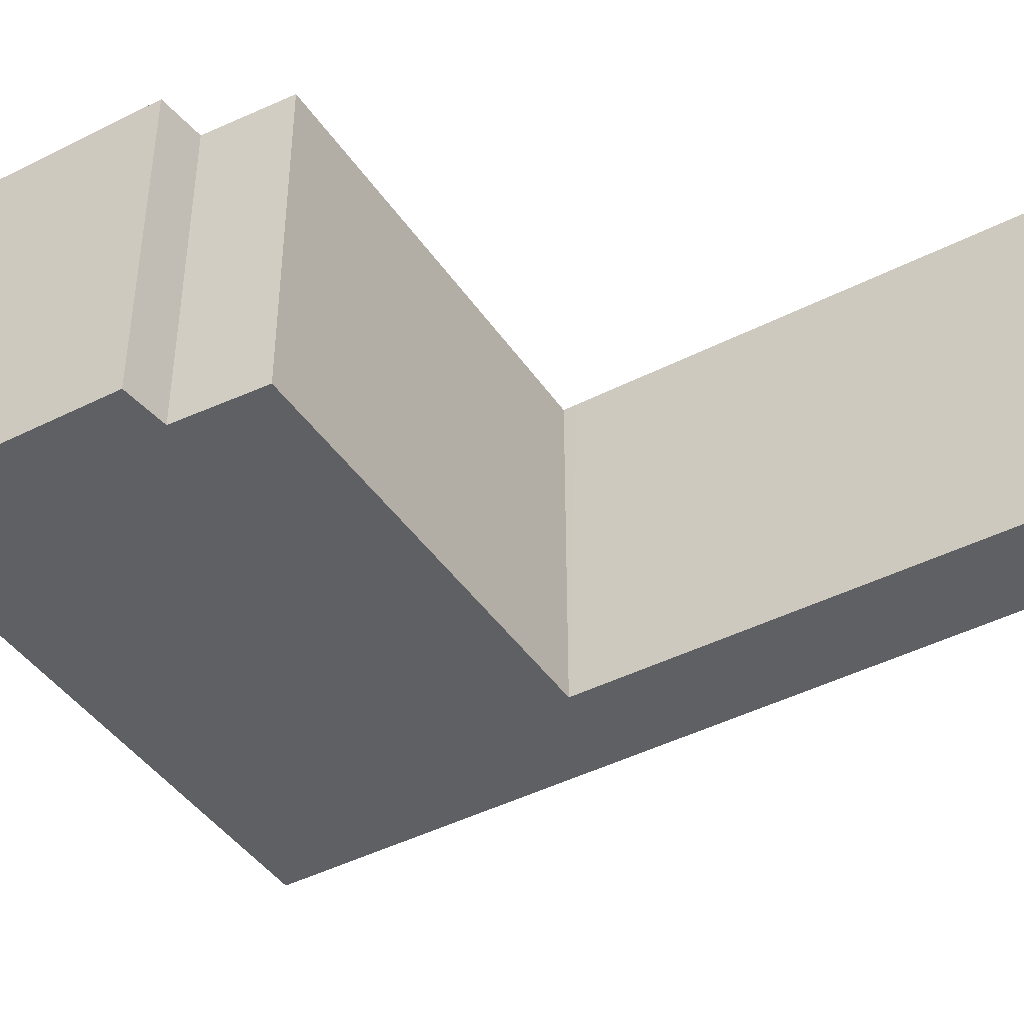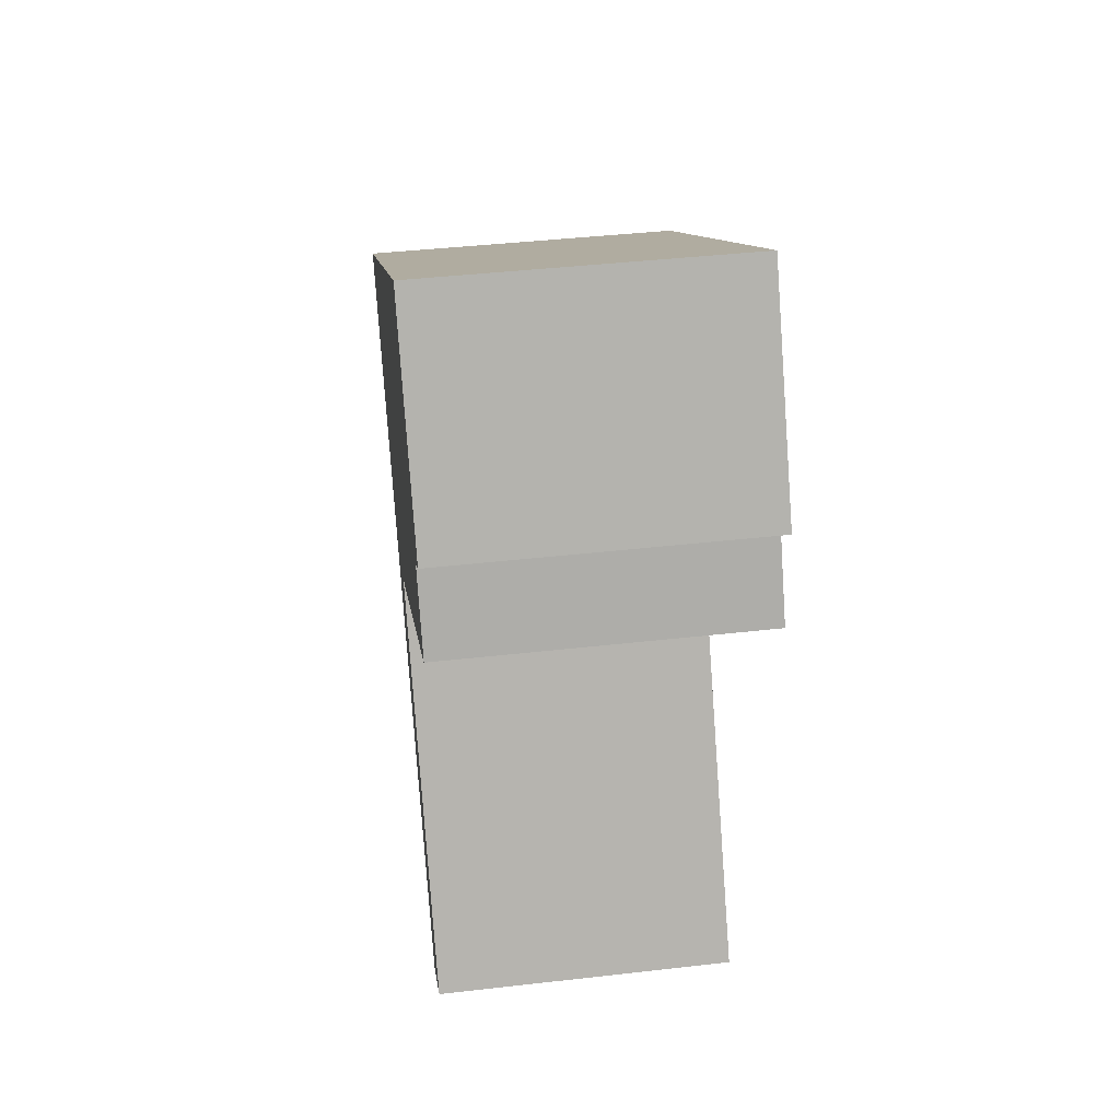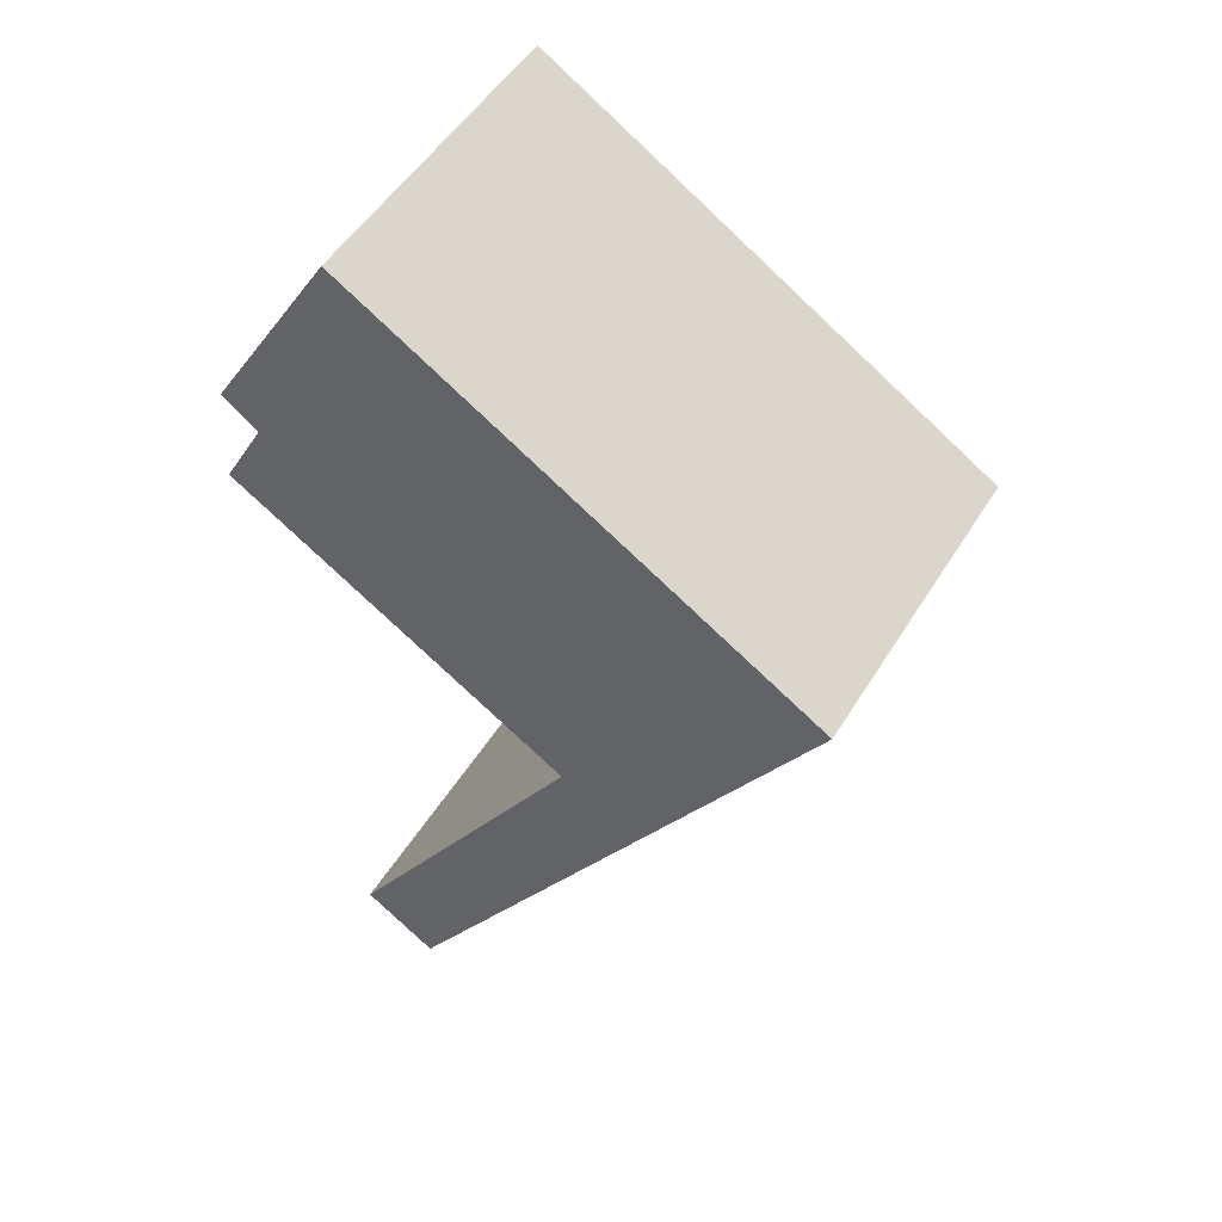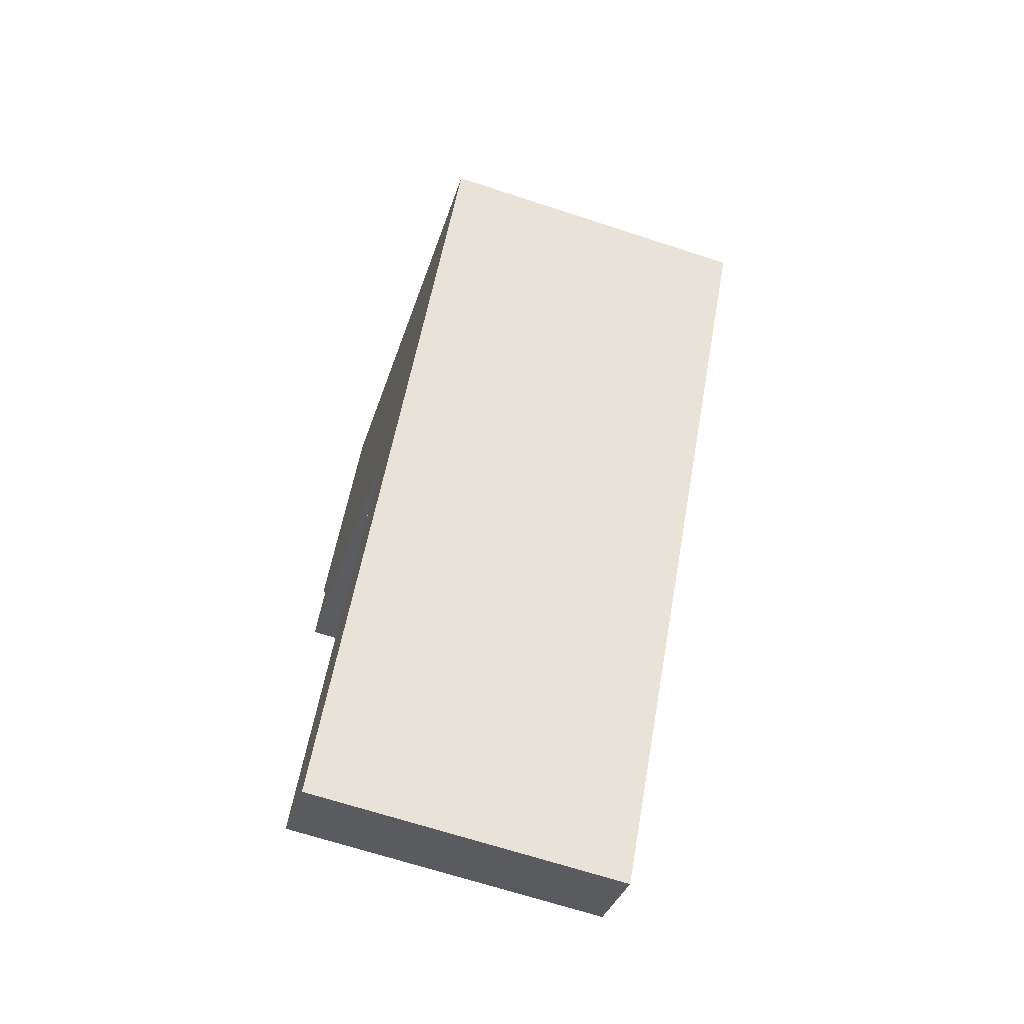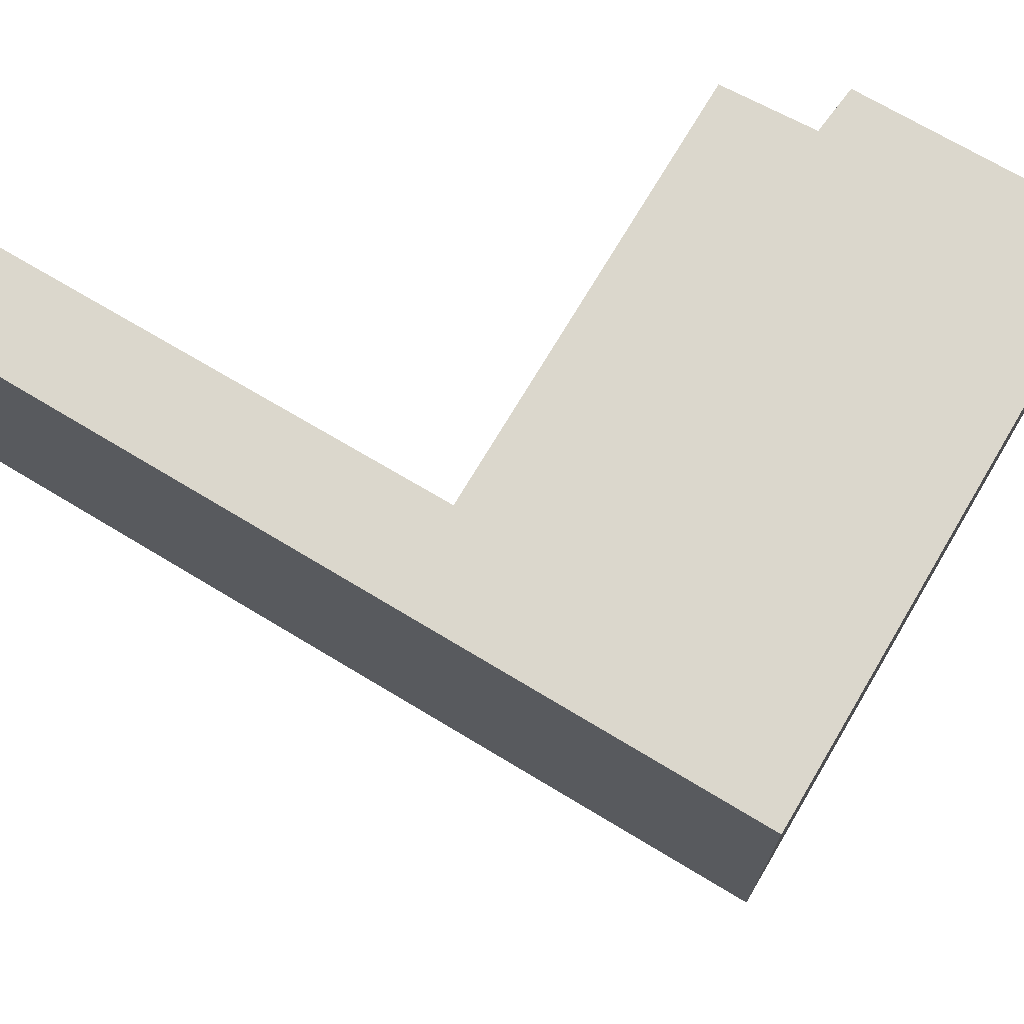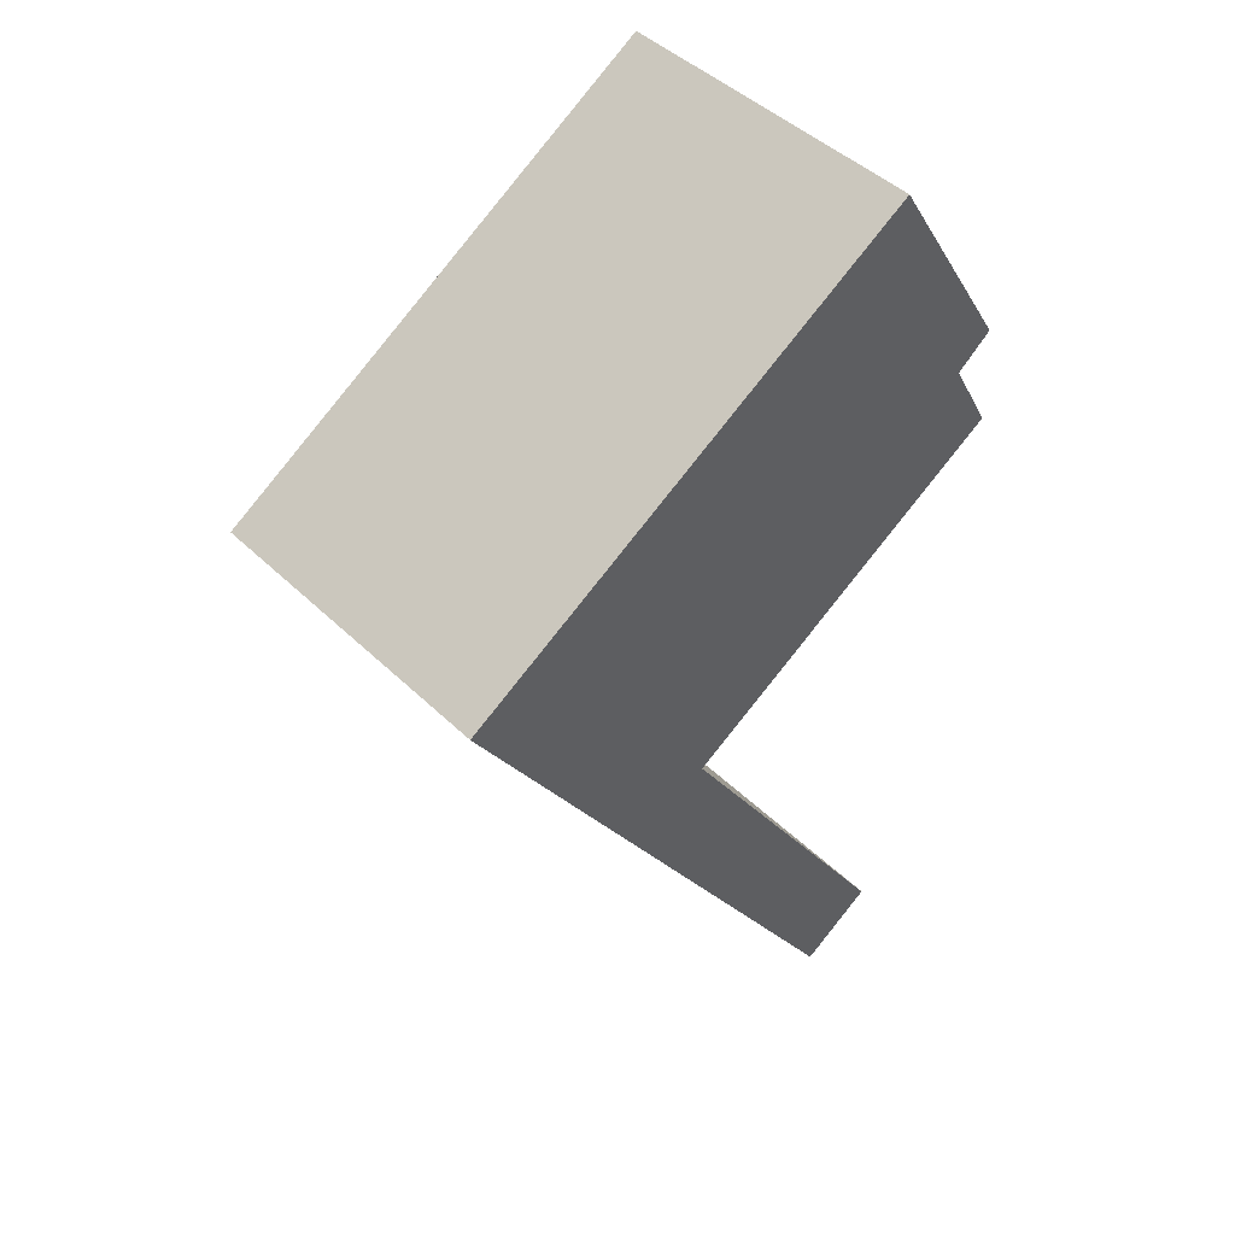
<metadata>
{"format":"obj","ext":"obj","renderer":"f3d","projection":"perspective","resolution":1024,"background":"white","views":[{"elev":-42.9,"azim":88.9,"up":"+Y"},{"elev":42.7,"azim":82.3,"up":"+Z"},{"elev":50.3,"azim":-149.6,"up":"+Z"},{"elev":-67.1,"azim":-108.2,"up":"+Z"},{"elev":73.2,"azim":-91.8,"up":"+Y"},{"elev":45.4,"azim":-42.1,"up":"+Z"}]}
</metadata>
<code>
v  4.83 3.577 -7.495
v  2.97 3.577 -2.725
v  5.652 3.577 -6.947
v  2.894 3.577 -2.606
v  6.639 3.577 1.012
v  0 3.577 2.19e-16
v  5.216 3.577 3.302
v  6.241 3.577 0.694
v  6.718 3.577 -0.16
v  2.108 3.577 -3.271
v  6.639 -6.197e-17 1.012
v  6.241 -4.25e-17 0.694
v  6.718 9.797e-18 -0.16
v  2.894 1.596e-16 -2.606
v  5.652 4.254e-16 -6.947
v  4.83 4.589e-16 -7.495
v  2.97 1.669e-16 -2.725
v  5.216 -2.022e-16 3.302
v  2.108 2.003e-16 -3.271
v  0 0 0
g defaultobject
f 1 2 3
f 2 1 4
f 5 6 7
f 6 5 8
f 6 8 9
f 6 9 4
f 6 4 10
f 10 4 1
f 11 8 5
f 8 11 12
f 13 4 9
f 4 13 14
f 15 1 3
f 1 15 16
f 12 9 8
f 9 12 13
f 14 2 4
f 2 14 3
f 3 14 15
f 15 14 17
f 18 5 7
f 5 18 11
f 16 10 1
f 10 16 19
f 10 19 6
f 6 19 20
f 20 7 6
f 7 20 18
f 15 19 16
f 19 15 17
f 19 17 20
f 20 17 14
f 20 14 18
f 18 14 12
f 12 14 13
f 18 12 11

</code>
